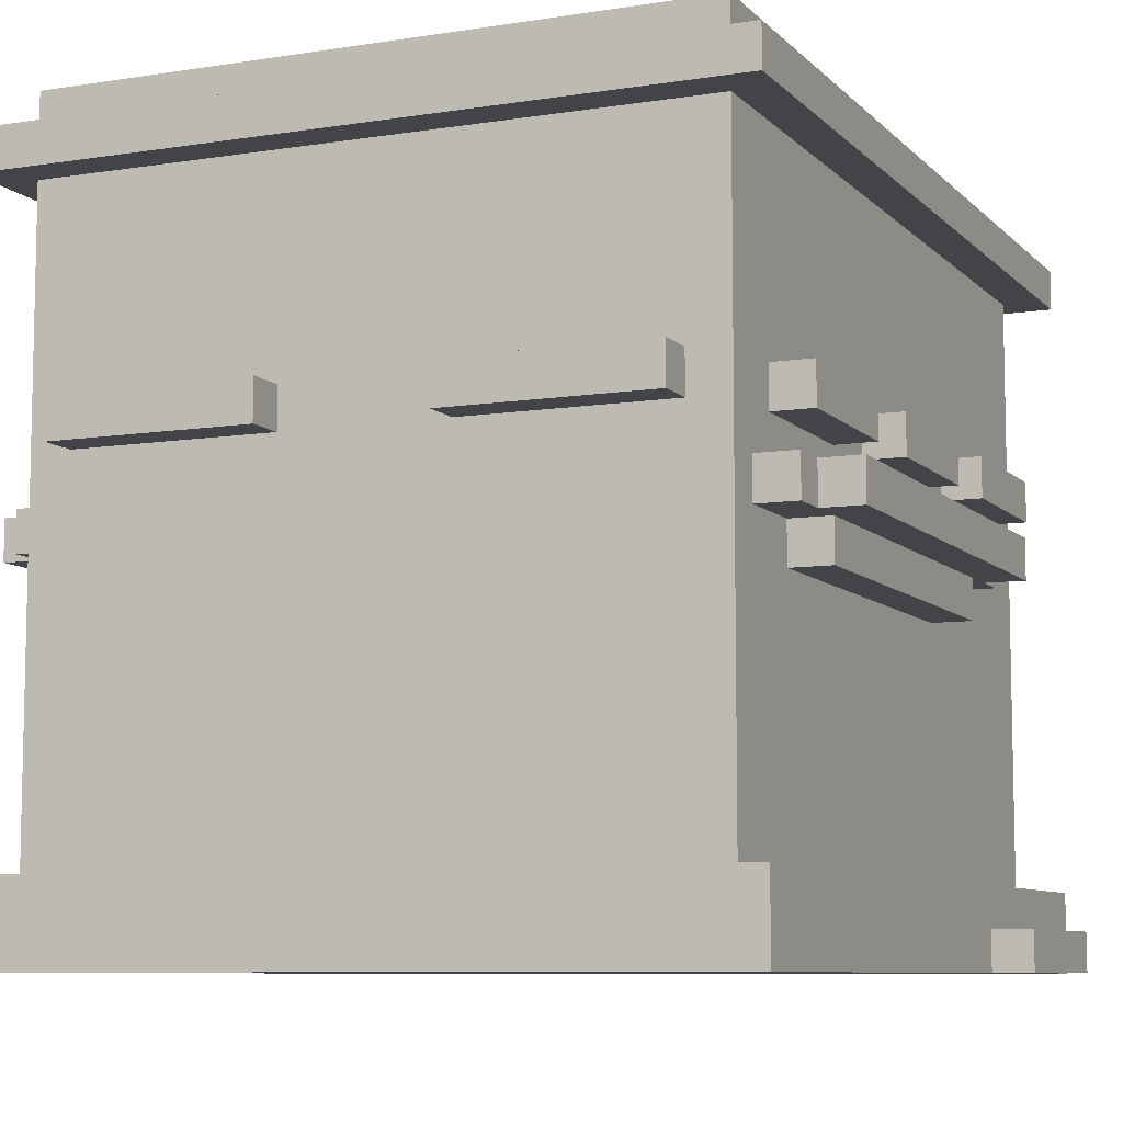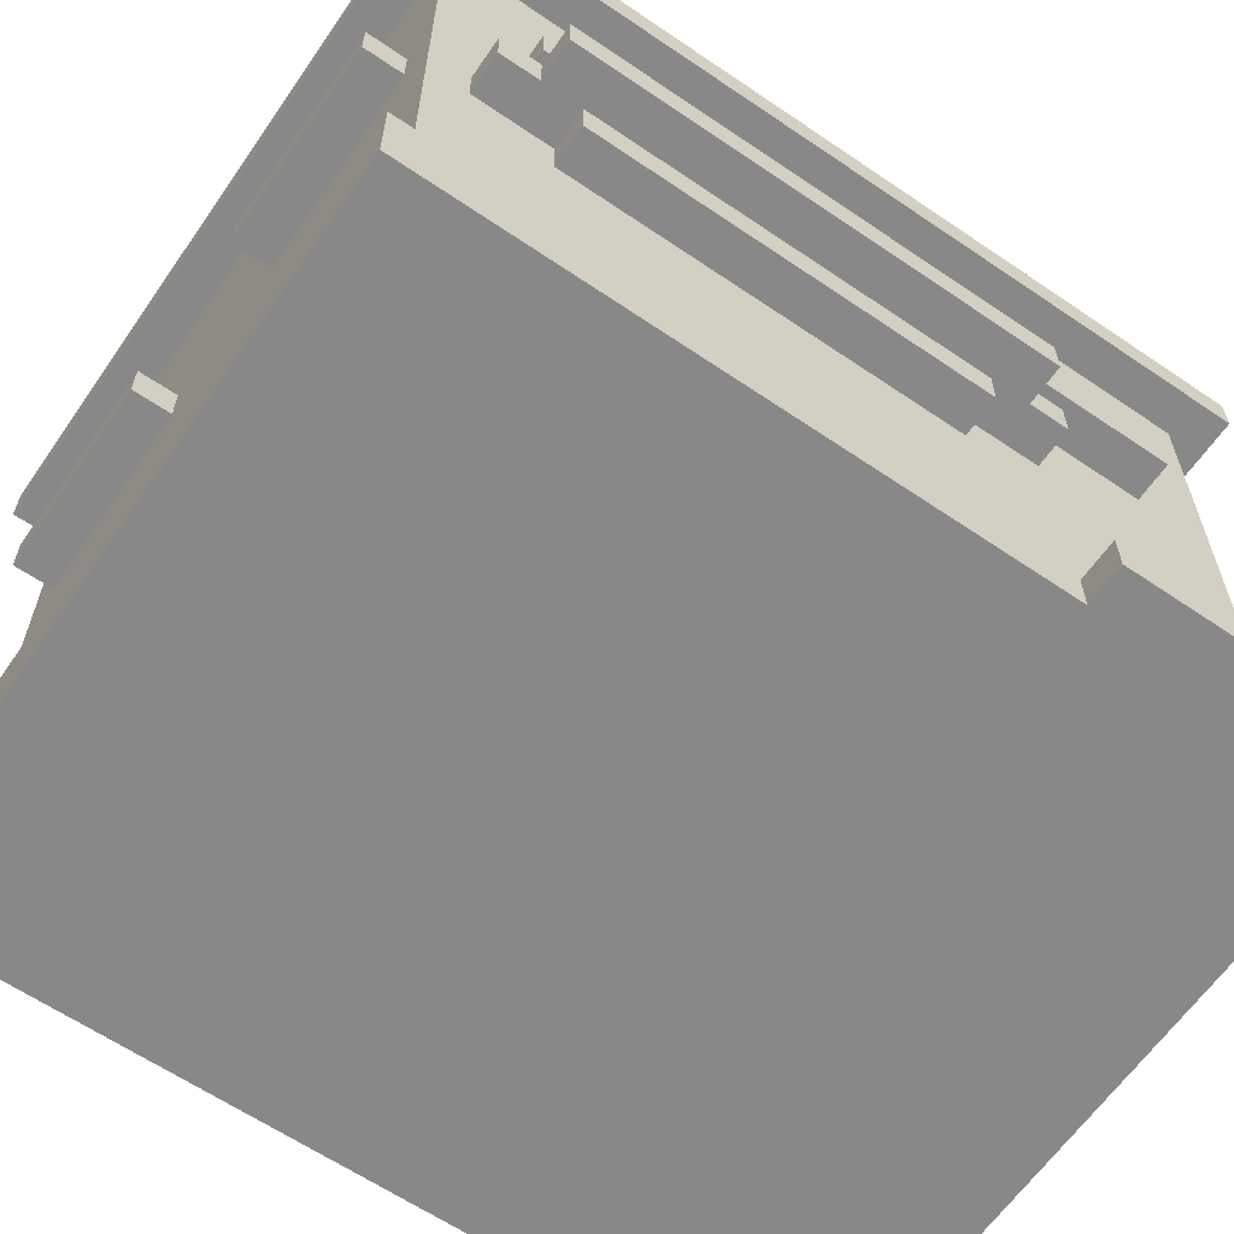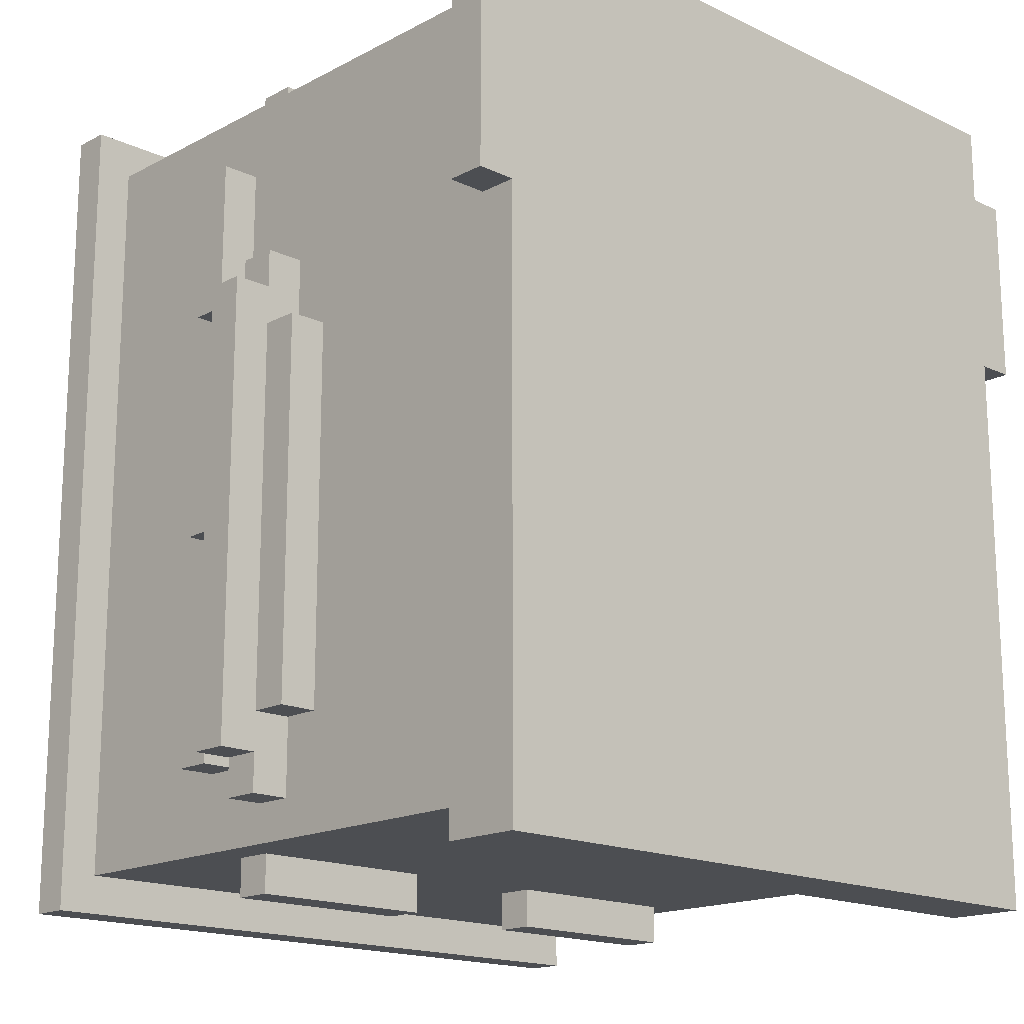
<metadata>
{"format":"obj","ext":"obj","renderer":"f3d","projection":"perspective","resolution":1024,"background":"white","views":[{"elev":-8.1,"azim":-156.3,"up":"+Y"},{"elev":-62.7,"azim":-124.6,"up":"+Y"},{"elev":-16.9,"azim":-43.5,"up":"+Z"}]}
</metadata>
<code>
v -10 0 9
v -10 0 4
v -10 1 9
v -10 1 4
v -10 9 4
v -10 9 -8
v -10 10 4
v -10 10 -8
v -9 0 11
v -9 0 9
v -9 0 4
v -9 0 -11
v -9 1 9
v -9 1 4
v -9 2 11
v -9 2 -11
v -9 8 3
v -9 8 -7
v -9 9 5
v -9 9 4
v -9 9 3
v -9 9 -7
v -9 9 -8
v -9 9 -9
v -9 10 5
v -9 10 4
v -9 10 -8
v -9 10 -9
v -9 11 8
v -9 11 4
v -9 11 2
v -9 11 -2
v -9 11 -4
v -9 11 -8
v -9 12 8
v -9 12 4
v -9 12 2
v -9 12 -2
v -9 12 -4
v -9 12 -8
v -9 17 11
v -9 17 -11
v -9 18 11
v -9 18 -11
v -8 2 10
v -8 2 8
v -8 2 5
v -8 2 -10
v -8 4 2
v -8 4 -7
v -8 7 8
v -8 7 5
v -8 8 3
v -8 8 2
v -8 8 -7
v -8 9 10
v -8 9 5
v -8 9 3
v -8 9 -7
v -8 9 -9
v -8 9 -10
v -8 10 10
v -8 10 5
v -8 10 -9
v -8 10 -10
v -8 11 8
v -8 11 4
v -8 11 2
v -8 11 -2
v -8 11 -4
v -8 11 -8
v -8 12 8
v -8 12 7
v -8 12 5
v -8 12 4
v -8 12 2
v -8 12 1
v -8 12 -1
v -8 12 -2
v -8 12 -4
v -8 12 -5
v -8 12 -7
v -8 12 -8
v -8 15 7
v -8 15 5
v -8 15 1
v -8 15 -1
v -8 15 -5
v -8 15 -7
v -8 16 10
v -8 16 -10
v -8 17 10
v -8 17 -10
v -8 18 10
v -8 18 -10
v -8 19 10
v -8 19 -10
v -7 11 11
v -7 11 10
v -7 11 -10
v -7 11 -11
v -7 12 11
v -7 12 10
v -7 12 -10
v -7 12 -11
v 2 11 11
v 2 11 10
v 2 11 -10
v 2 11 -11
v 2 12 11
v 2 12 10
v 2 12 -10
v 2 12 -11
v 7 18 9
v 7 18 -9
v 7 19 9
v 7 19 -9
v -7 18 9
v -7 18 -9
v -7 19 9
v -7 19 -9
v -2 11 11
v -2 11 10
v -2 11 -10
v -2 11 -11
v -2 12 11
v -2 12 10
v -2 12 -10
v -2 12 -11
v 7 11 11
v 7 11 10
v 7 11 -10
v 7 11 -11
v 7 12 11
v 7 12 10
v 7 12 -10
v 7 12 -11
v 8 2 10
v 8 2 8
v 8 2 5
v 8 2 -10
v 8 4 2
v 8 4 -7
v 8 7 8
v 8 7 5
v 8 8 3
v 8 8 2
v 8 8 -7
v 8 9 10
v 8 9 5
v 8 9 3
v 8 9 -7
v 8 9 -9
v 8 9 -10
v 8 10 10
v 8 10 5
v 8 10 -9
v 8 10 -10
v 8 11 8
v 8 11 4
v 8 11 2
v 8 11 -2
v 8 11 -4
v 8 11 -8
v 8 12 8
v 8 12 7
v 8 12 5
v 8 12 4
v 8 12 2
v 8 12 1
v 8 12 -1
v 8 12 -2
v 8 12 -4
v 8 12 -5
v 8 12 -7
v 8 12 -8
v 8 15 7
v 8 15 5
v 8 15 1
v 8 15 -1
v 8 15 -5
v 8 15 -7
v 8 16 10
v 8 16 -10
v 8 17 10
v 8 17 -10
v 8 18 10
v 8 18 -10
v 8 19 10
v 8 19 -10
v 9 0 11
v 9 0 9
v 9 0 4
v 9 0 -11
v 9 1 9
v 9 1 4
v 9 2 11
v 9 2 -11
v 9 8 3
v 9 8 -7
v 9 9 5
v 9 9 4
v 9 9 3
v 9 9 -7
v 9 9 -8
v 9 9 -9
v 9 10 5
v 9 10 4
v 9 10 -8
v 9 10 -9
v 9 11 8
v 9 11 4
v 9 11 2
v 9 11 -2
v 9 11 -4
v 9 11 -8
v 9 12 8
v 9 12 4
v 9 12 2
v 9 12 -2
v 9 12 -4
v 9 12 -8
v 9 17 11
v 9 17 -11
v 9 18 11
v 9 18 -11
v 10 0 9
v 10 0 4
v 10 1 9
v 10 1 4
v 10 9 4
v 10 9 -8
v 10 10 4
v 10 10 -8
v -9 0 11
v -9 2 11
v -9 17 11
v -9 18 11
v -7 11 11
v -7 12 11
v -2 11 11
v -2 12 11
v 2 11 11
v 2 12 11
v 7 11 11
v 7 12 11
v 9 0 11
v 9 2 11
v 9 17 11
v 9 18 11
v -8 2 10
v -8 9 10
v -8 10 10
v -8 16 10
v -8 17 10
v -8 18 10
v -8 19 10
v -7 11 10
v -7 12 10
v -6 12 10
v -6 15 10
v -3 12 10
v -3 15 10
v -2 11 10
v -2 12 10
v 2 11 10
v 2 12 10
v 3 12 10
v 3 15 10
v 6 12 10
v 6 15 10
v 7 11 10
v 7 12 10
v 8 2 10
v 8 9 10
v 8 10 10
v 8 16 10
v 8 17 10
v 8 18 10
v 8 19 10
v -10 0 9
v -10 1 9
v -9 0 9
v -9 1 9
v 9 0 9
v 9 1 9
v 10 0 9
v 10 1 9
v -9 11 8
v -9 12 8
v -8 11 8
v -8 12 8
v 8 11 8
v 8 12 8
v 9 11 8
v 9 12 8
v -9 9 5
v -9 10 5
v -8 9 5
v -8 10 5
v 8 9 5
v 8 10 5
v 9 9 5
v 9 10 5
v -10 9 4
v -10 10 4
v -9 9 4
v -9 10 4
v 9 9 4
v 9 10 4
v 10 9 4
v 10 10 4
v -9 8 3
v -9 9 3
v -8 8 3
v -8 9 3
v 8 8 3
v 8 9 3
v 9 8 3
v 9 9 3
v -9 11 2
v -9 12 2
v -8 11 2
v -8 12 2
v 8 11 2
v 8 12 2
v 9 11 2
v 9 12 2
v -9 11 -4
v -9 12 -4
v -8 11 -4
v -8 12 -4
v 8 11 -4
v 8 12 -4
v 9 11 -4
v 9 12 -4
v -7 18 -9
v -7 19 -9
v 7 18 -9
v 7 19 -9
v -7 18 9
v -7 19 9
v 7 18 9
v 7 19 9
v -10 0 4
v -10 1 4
v -9 0 4
v -9 1 4
v -9 11 4
v -9 12 4
v -8 11 4
v -8 12 4
v 8 11 4
v 8 12 4
v 9 0 4
v 9 1 4
v 9 11 4
v 9 12 4
v 10 0 4
v 10 1 4
v -9 11 -2
v -9 12 -2
v -8 11 -2
v -8 12 -2
v 8 11 -2
v 8 12 -2
v 9 11 -2
v 9 12 -2
v -9 8 -7
v -9 9 -7
v -8 8 -7
v -8 9 -7
v 8 8 -7
v 8 9 -7
v 9 8 -7
v 9 9 -7
v -10 9 -8
v -10 10 -8
v -9 9 -8
v -9 10 -8
v -9 11 -8
v -9 12 -8
v -8 11 -8
v -8 12 -8
v 8 11 -8
v 8 12 -8
v 9 9 -8
v 9 10 -8
v 9 11 -8
v 9 12 -8
v 10 9 -8
v 10 10 -8
v -9 9 -9
v -9 10 -9
v -8 9 -9
v -8 10 -9
v 8 9 -9
v 8 10 -9
v 9 9 -9
v 9 10 -9
v -8 2 -10
v -8 9 -10
v -8 10 -10
v -8 16 -10
v -8 17 -10
v -8 18 -10
v -8 19 -10
v -7 11 -10
v -7 12 -10
v -6 12 -10
v -6 15 -10
v -3 12 -10
v -3 15 -10
v -2 11 -10
v -2 12 -10
v 2 11 -10
v 2 12 -10
v 3 12 -10
v 3 15 -10
v 6 12 -10
v 6 15 -10
v 7 11 -10
v 7 12 -10
v 8 2 -10
v 8 9 -10
v 8 10 -10
v 8 16 -10
v 8 17 -10
v 8 18 -10
v 8 19 -10
v -9 0 -11
v -9 2 -11
v -9 17 -11
v -9 18 -11
v -7 11 -11
v -7 12 -11
v -2 11 -11
v -2 12 -11
v 2 11 -11
v 2 12 -11
v 7 11 -11
v 7 12 -11
v 9 0 -11
v 9 2 -11
v 9 17 -11
v 9 18 -11
v -9 0 11
v 9 0 11
v -10 0 9
v -9 0 9
v 9 0 9
v 10 0 9
v -10 0 4
v -9 0 4
v 9 0 4
v 10 0 4
v -9 0 -11
v 9 0 -11
v -9 8 3
v -8 8 3
v 8 8 3
v 9 8 3
v -8 8 2
v 8 8 2
v -9 8 -7
v -8 8 -7
v 8 8 -7
v 9 8 -7
v -9 9 5
v -8 9 5
v 8 9 5
v 9 9 5
v -10 9 4
v -9 9 4
v 9 9 4
v 10 9 4
v -9 9 3
v -8 9 3
v 8 9 3
v 9 9 3
v -9 9 -7
v -8 9 -7
v 8 9 -7
v 9 9 -7
v -10 9 -8
v -9 9 -8
v 9 9 -8
v 10 9 -8
v -9 9 -9
v -8 9 -9
v 8 9 -9
v 9 9 -9
v -7 11 11
v -2 11 11
v 2 11 11
v 7 11 11
v -7 11 10
v -2 11 10
v 2 11 10
v 7 11 10
v -9 11 8
v -8 11 8
v 8 11 8
v 9 11 8
v -9 11 4
v -8 11 4
v 8 11 4
v 9 11 4
v -9 11 2
v -8 11 2
v 8 11 2
v 9 11 2
v -9 11 -2
v -8 11 -2
v 8 11 -2
v 9 11 -2
v -9 11 -4
v -8 11 -4
v 8 11 -4
v 9 11 -4
v -9 11 -8
v -8 11 -8
v 8 11 -8
v 9 11 -8
v -7 11 -10
v -2 11 -10
v 2 11 -10
v 7 11 -10
v -7 11 -11
v -2 11 -11
v 2 11 -11
v 7 11 -11
v -9 17 11
v 9 17 11
v -8 17 10
v 8 17 10
v -8 17 -10
v 8 17 -10
v -9 17 -11
v 9 17 -11
v -10 1 9
v -9 1 9
v 9 1 9
v 10 1 9
v -10 1 4
v -9 1 4
v 9 1 4
v 10 1 4
v -9 2 11
v 9 2 11
v -8 2 10
v 8 2 10
v -8 2 8
v 8 2 8
v -8 2 5
v 8 2 5
v -8 2 -10
v 8 2 -10
v -9 2 -11
v 9 2 -11
v -9 10 5
v -8 10 5
v 8 10 5
v 9 10 5
v -10 10 4
v -9 10 4
v 9 10 4
v 10 10 4
v -10 10 -8
v -9 10 -8
v 9 10 -8
v 10 10 -8
v -9 10 -9
v -8 10 -9
v 8 10 -9
v 9 10 -9
v -7 12 11
v -2 12 11
v 2 12 11
v 7 12 11
v -7 12 10
v -6 12 10
v -3 12 10
v -2 12 10
v 2 12 10
v 3 12 10
v 6 12 10
v 7 12 10
v -9 12 8
v -8 12 8
v 8 12 8
v 9 12 8
v -8 12 7
v 8 12 7
v -8 12 5
v 8 12 5
v -9 12 4
v -8 12 4
v 8 12 4
v 9 12 4
v -9 12 2
v -8 12 2
v 8 12 2
v 9 12 2
v -8 12 1
v 8 12 1
v -8 12 -1
v 8 12 -1
v -9 12 -2
v -8 12 -2
v 8 12 -2
v 9 12 -2
v -9 12 -4
v -8 12 -4
v 8 12 -4
v 9 12 -4
v -8 12 -5
v 8 12 -5
v -8 12 -7
v 8 12 -7
v -9 12 -8
v -8 12 -8
v 8 12 -8
v 9 12 -8
v -7 12 -10
v -6 12 -10
v -3 12 -10
v -2 12 -10
v 2 12 -10
v 3 12 -10
v 6 12 -10
v 7 12 -10
v -7 12 -11
v -2 12 -11
v 2 12 -11
v 7 12 -11
v -9 18 11
v 9 18 11
v -8 18 10
v 8 18 10
v -7 18 9
v 7 18 9
v -7 18 -9
v 7 18 -9
v -8 18 -10
v 8 18 -10
v -9 18 -11
v 9 18 -11
v -8 19 10
v 8 19 10
v -7 19 9
v 7 19 9
v -7 19 -9
v 7 19 -9
v -8 19 -10
v 8 19 -10
f 3 2 1
f 4 2 3
f 7 6 5
f 8 6 7
f 13 10 9
f 14 12 11
f 15 13 9
f 15 14 13
f 16 12 14
f 16 14 15
f 21 18 17
f 22 18 21
f 25 20 19
f 26 20 25
f 27 24 23
f 28 24 27
f 35 30 29
f 36 30 35
f 37 32 31
f 38 32 37
f 39 34 33
f 40 34 39
f 43 42 41
f 44 42 43
f 49 48 47
f 50 48 49
f 51 46 45
f 51 47 46
f 52 49 47
f 52 47 51
f 53 52 51
f 53 49 52
f 54 50 49
f 54 49 53
f 55 48 50
f 55 50 54
f 56 53 51
f 56 51 45
f 57 53 56
f 58 53 57
f 59 48 55
f 60 48 59
f 61 48 60
f 62 57 56
f 63 57 62
f 64 61 60
f 65 61 64
f 66 63 62
f 66 64 63
f 66 65 64
f 67 65 66
f 68 65 67
f 69 65 68
f 70 65 69
f 71 65 70
f 72 66 62
f 75 68 67
f 76 68 75
f 79 70 69
f 80 70 79
f 83 65 71
f 84 74 73
f 84 73 72
f 85 75 74
f 85 74 84
f 85 76 75
f 85 77 76
f 86 78 77
f 86 77 85
f 87 81 80
f 87 78 86
f 87 79 78
f 87 80 79
f 88 82 81
f 88 81 87
f 89 83 82
f 89 82 88
f 90 87 86
f 90 85 84
f 90 89 88
f 90 88 87
f 90 86 85
f 90 72 62
f 90 84 72
f 91 83 89
f 91 89 90
f 91 65 83
f 92 91 90
f 93 91 92
f 96 95 94
f 97 95 96
f 102 99 98
f 103 99 102
f 104 101 100
f 105 101 104
f 110 107 106
f 111 107 110
f 112 109 108
f 113 109 112
f 116 115 114
f 117 115 116
f 118 119 120
f 120 119 121
f 122 123 126
f 126 123 127
f 124 125 128
f 128 125 129
f 130 131 134
f 134 131 135
f 132 133 136
f 136 133 137
f 140 141 142
f 142 141 143
f 138 139 144
f 139 140 144
f 140 142 145
f 144 140 145
f 144 145 146
f 145 142 146
f 142 143 147
f 146 142 147
f 143 141 148
f 147 143 148
f 144 146 149
f 138 144 149
f 149 146 150
f 150 146 151
f 148 141 152
f 152 141 153
f 153 141 154
f 149 150 155
f 155 150 156
f 153 154 157
f 157 154 158
f 155 156 159
f 156 157 159
f 157 158 159
f 159 158 160
f 160 158 161
f 161 158 162
f 162 158 163
f 163 158 164
f 155 159 165
f 160 161 168
f 168 161 169
f 162 163 172
f 172 163 173
f 164 158 176
f 166 167 177
f 165 166 177
f 167 168 178
f 177 167 178
f 168 169 178
f 169 170 178
f 170 171 179
f 178 170 179
f 173 174 180
f 179 171 180
f 171 172 180
f 172 173 180
f 174 175 181
f 180 174 181
f 175 176 182
f 181 175 182
f 179 180 183
f 177 178 183
f 181 182 183
f 180 181 183
f 178 179 183
f 155 165 183
f 165 177 183
f 182 176 184
f 183 182 184
f 176 158 184
f 183 184 185
f 185 184 186
f 187 188 189
f 189 188 190
f 191 192 195
f 193 194 196
f 191 195 197
f 195 196 197
f 196 194 198
f 197 196 198
f 199 200 203
f 203 200 204
f 201 202 207
f 207 202 208
f 205 206 209
f 209 206 210
f 211 212 217
f 217 212 218
f 213 214 219
f 219 214 220
f 215 216 221
f 221 216 222
f 223 224 225
f 225 224 226
f 227 228 229
f 229 228 230
f 231 232 233
f 233 232 234
f 241 240 239
f 242 240 241
f 245 244 243
f 246 244 245
f 247 236 235
f 248 236 247
f 249 238 237
f 250 238 249
f 258 254 253
f 259 254 258
f 260 254 259
f 261 254 260
f 262 261 260
f 263 254 261
f 263 261 262
f 264 258 253
f 265 263 262
f 266 264 253
f 266 265 264
f 267 263 265
f 267 265 266
f 268 263 267
f 269 254 263
f 269 263 268
f 270 269 268
f 271 254 269
f 271 269 270
f 272 266 253
f 273 271 270
f 274 252 251
f 275 253 252
f 275 252 274
f 276 273 272
f 276 253 275
f 276 272 253
f 277 255 254
f 277 273 276
f 277 254 271
f 277 271 273
f 278 255 277
f 279 257 256
f 280 257 279
f 283 282 281
f 284 282 283
f 287 286 285
f 288 286 287
f 291 290 289
f 292 290 291
f 295 294 293
f 296 294 295
f 299 298 297
f 300 298 299
f 303 302 301
f 304 302 303
f 307 306 305
f 308 306 307
f 311 310 309
f 312 310 311
f 315 314 313
f 316 314 315
f 319 318 317
f 320 318 319
f 323 322 321
f 324 322 323
f 327 326 325
f 328 326 327
f 331 330 329
f 332 330 331
f 335 334 333
f 336 334 335
f 339 338 337
f 340 338 339
f 341 342 343
f 343 342 344
f 345 346 347
f 347 346 348
f 349 350 351
f 351 350 352
f 353 354 357
f 357 354 358
f 355 356 359
f 359 356 360
f 361 362 363
f 363 362 364
f 365 366 367
f 367 366 368
f 369 370 371
f 371 370 372
f 373 374 375
f 375 374 376
f 377 378 379
f 379 378 380
f 381 382 383
f 383 382 384
f 385 386 389
f 389 386 390
f 387 388 391
f 391 388 392
f 393 394 395
f 395 394 396
f 397 398 399
f 399 398 400
f 403 404 408
f 408 404 409
f 409 404 410
f 410 404 411
f 410 411 412
f 411 404 413
f 412 411 413
f 403 408 414
f 412 413 415
f 403 414 416
f 414 415 416
f 415 413 417
f 416 415 417
f 417 413 418
f 413 404 419
f 418 413 419
f 418 419 420
f 419 404 421
f 420 419 421
f 403 416 422
f 420 421 423
f 401 402 424
f 402 403 425
f 424 402 425
f 422 423 426
f 425 403 426
f 403 422 426
f 404 405 427
f 426 423 427
f 421 404 427
f 423 421 427
f 427 405 428
f 406 407 429
f 429 407 430
f 435 436 437
f 437 436 438
f 439 440 441
f 441 440 442
f 431 432 443
f 443 432 444
f 433 434 445
f 445 434 446
f 450 448 447
f 451 448 450
f 453 450 449
f 453 452 451
f 453 451 450
f 454 452 453
f 455 452 454
f 456 452 455
f 457 455 454
f 458 455 457
f 463 460 459
f 464 462 461
f 465 463 459
f 466 463 465
f 467 462 464
f 468 462 467
f 474 470 469
f 475 472 471
f 477 474 473
f 477 470 474
f 478 470 477
f 479 476 475
f 479 475 471
f 480 476 479
f 481 477 473
f 484 476 480
f 485 482 481
f 485 481 473
f 486 482 485
f 487 484 483
f 487 476 484
f 488 476 487
f 489 482 486
f 490 482 489
f 491 487 483
f 492 487 491
f 497 494 493
f 498 494 497
f 499 496 495
f 500 496 499
f 505 502 501
f 506 502 505
f 507 504 503
f 508 504 507
f 513 510 509
f 514 510 513
f 515 512 511
f 516 512 515
f 521 518 517
f 522 518 521
f 523 520 519
f 524 520 523
f 529 526 525
f 530 526 529
f 531 528 527
f 532 528 531
f 535 534 533
f 536 534 535
f 537 535 533
f 538 534 536
f 539 537 533
f 539 538 537
f 540 534 538
f 540 538 539
f 541 542 545
f 545 542 546
f 543 544 547
f 547 544 548
f 549 550 551
f 551 550 552
f 549 551 553
f 552 550 554
f 549 553 555
f 554 550 556
f 549 555 557
f 556 550 558
f 549 557 559
f 557 558 559
f 558 550 560
f 559 558 560
f 561 562 566
f 563 564 567
f 565 566 569
f 566 562 570
f 569 566 570
f 567 568 571
f 563 567 571
f 571 568 572
f 570 562 573
f 573 562 574
f 563 571 575
f 575 571 576
f 577 578 581
f 581 578 582
f 582 578 583
f 583 578 584
f 579 580 585
f 585 580 586
f 586 580 587
f 587 580 588
f 589 590 593
f 591 592 594
f 589 593 595
f 594 592 596
f 589 595 597
f 597 595 598
f 596 592 599
f 599 592 600
f 601 602 605
f 603 604 606
f 601 605 607
f 606 604 608
f 601 607 609
f 609 607 610
f 608 604 611
f 611 604 612
f 613 614 617
f 615 616 618
f 613 617 619
f 618 616 620
f 613 619 621
f 621 619 622
f 620 616 623
f 623 616 624
f 625 626 633
f 626 627 633
f 627 628 633
f 633 628 634
f 631 632 635
f 630 631 635
f 629 630 635
f 635 632 636
f 637 638 639
f 639 638 640
f 641 642 643
f 643 642 644
f 637 639 645
f 640 638 646
f 637 645 647
f 645 646 647
f 646 638 648
f 647 646 648
f 649 650 651
f 651 650 652
f 649 651 653
f 652 650 654
f 649 653 655
f 653 654 655
f 654 650 656
f 655 654 656

</code>
